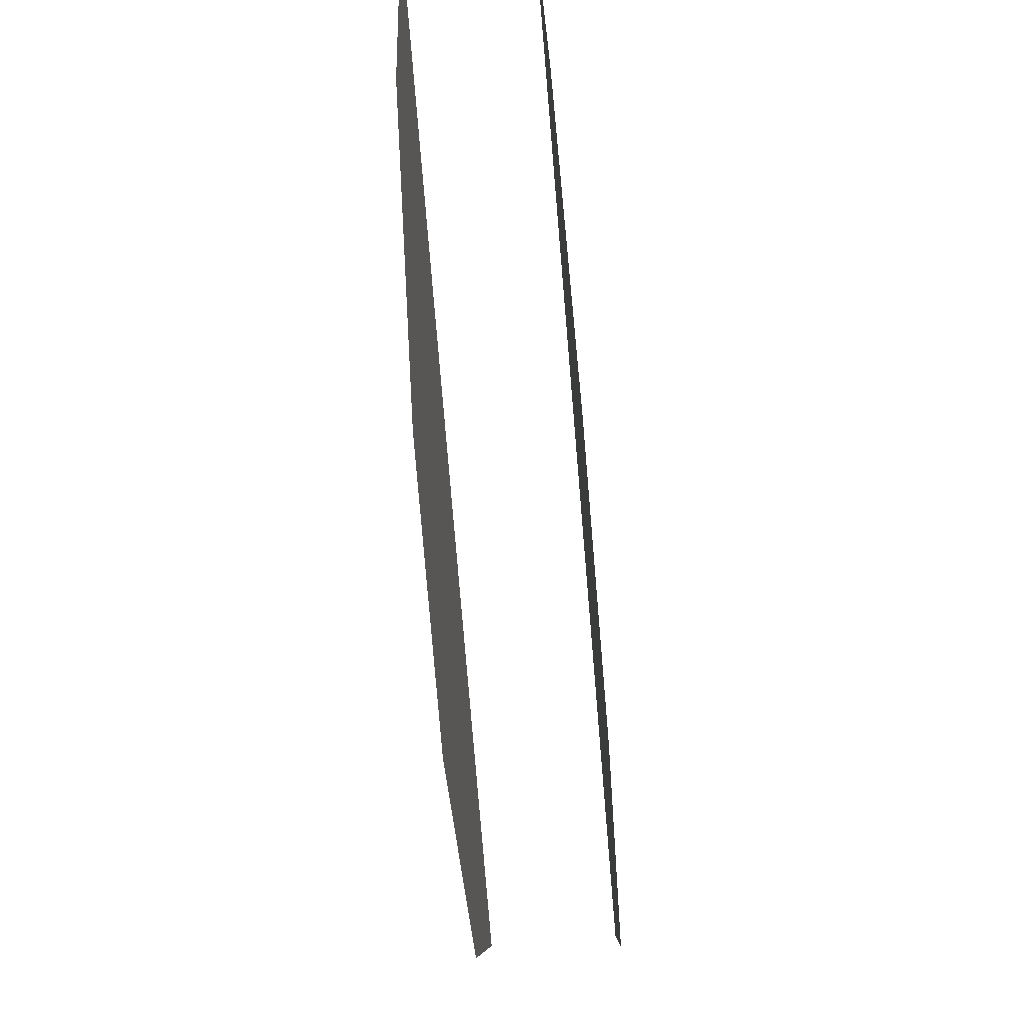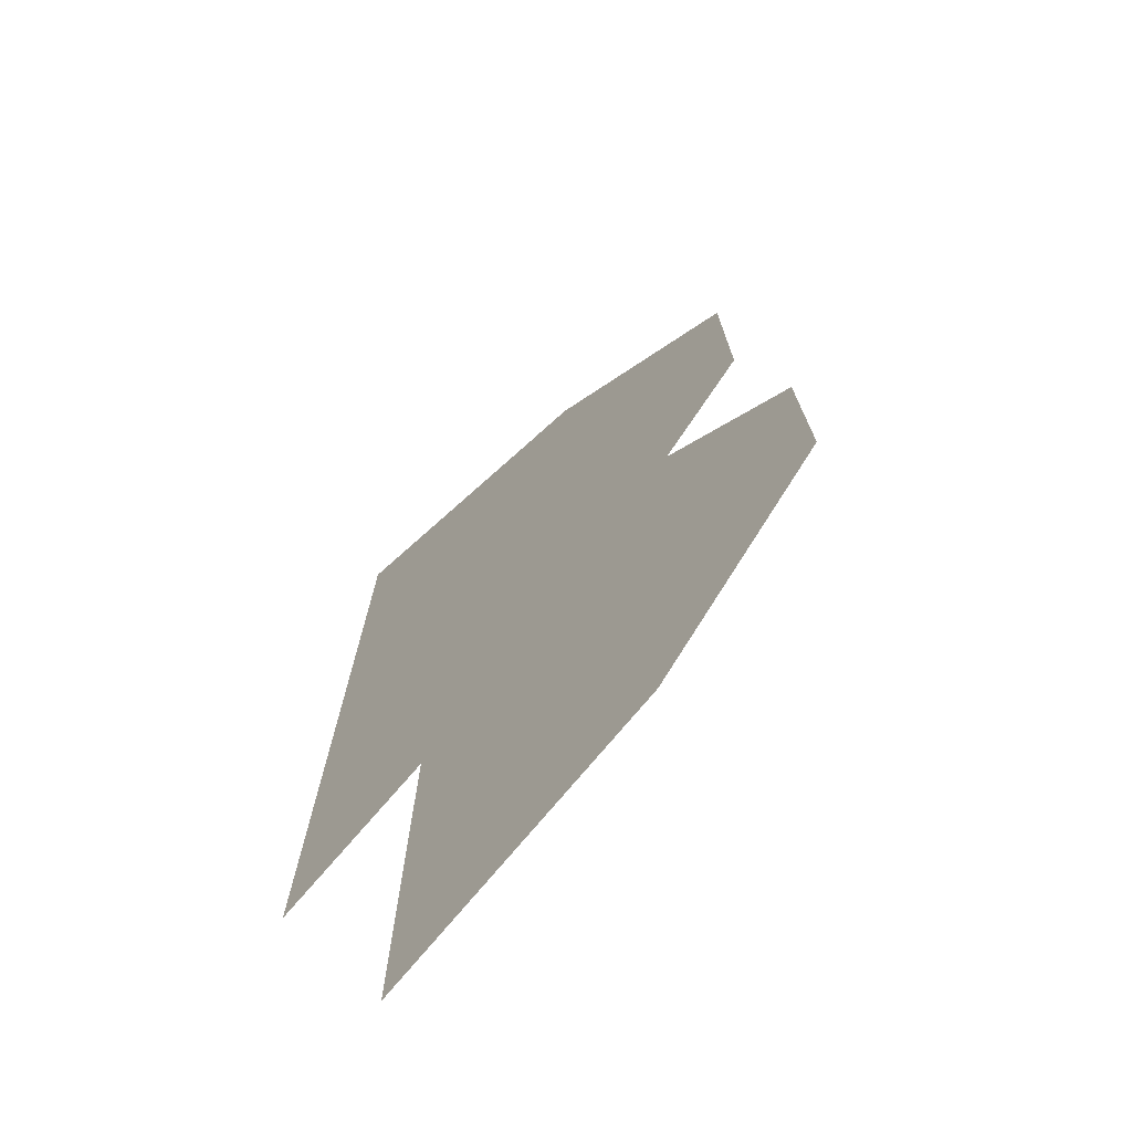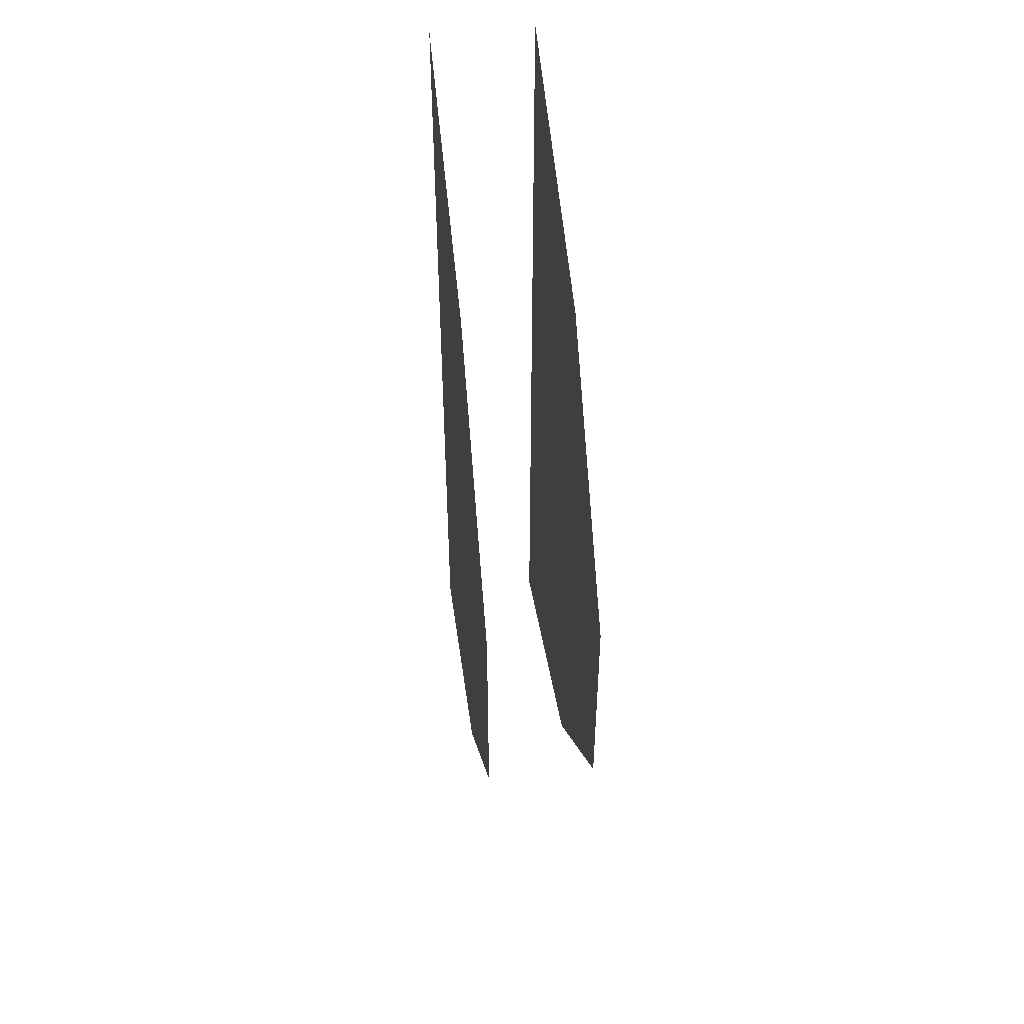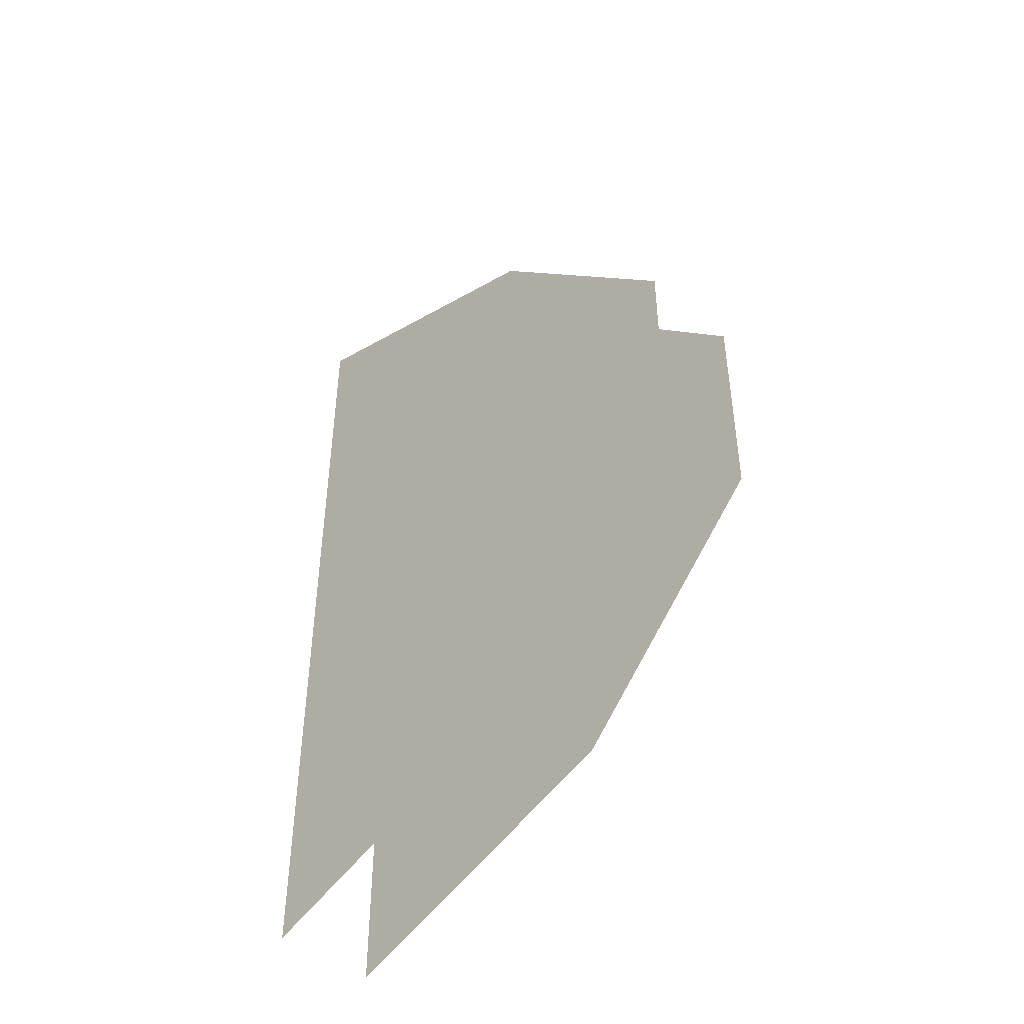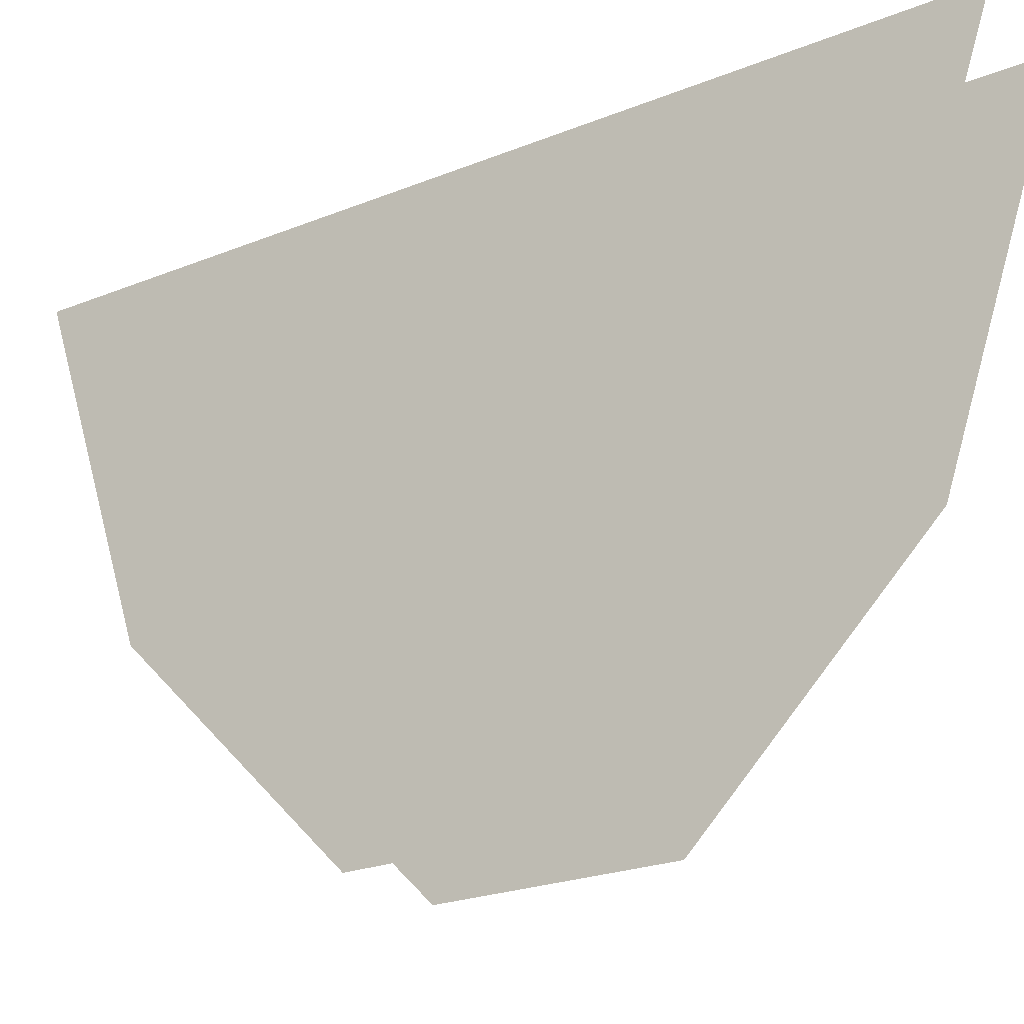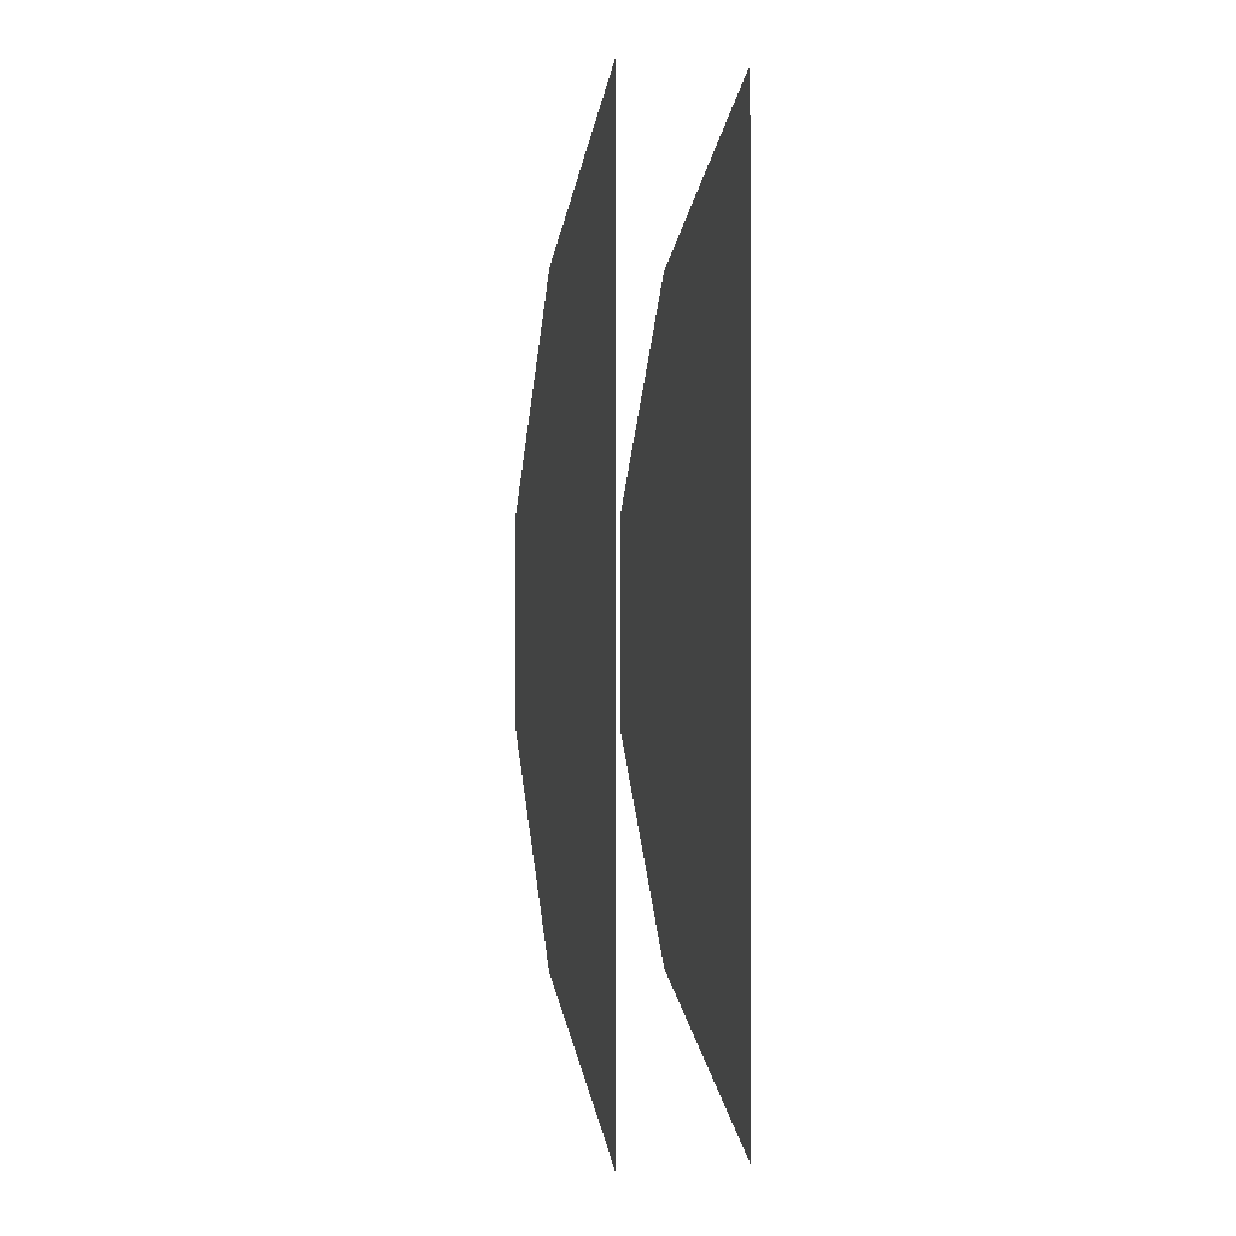
<metadata>
{"format":"obj","ext":"obj","renderer":"f3d","projection":"perspective","resolution":1024,"background":"white","views":[{"elev":-79.3,"azim":-175.2,"up":"+Y"},{"elev":-71.6,"azim":-44.5,"up":"+Z"},{"elev":46.9,"azim":-6.4,"up":"+Z"},{"elev":-44.4,"azim":-43.8,"up":"+Z"},{"elev":-23.1,"azim":-55.5,"up":"+Y"},{"elev":-0.9,"azim":169.1,"up":"+Z"}]}
</metadata>
<code>
v -0.375 -0.625 0.125
v -0.5 -0.625 0.125
v -0.5 -0.625 -0.125
v -0.375 -0.625 -0.125
v -0.375 -0.375 0.375
v -0.5 -0.375 0.375
v -0.5 -0.5625 0.09375
v -0.5 -0.5625 -0.09375
v -0.5 -0.3438 -0.3125
v -0.5 -0.375 -0.375
v -0.375 -0.375 -0.375
v -0.375 0 -0.5
v -0.375 0 0.5
v -0.5 0 0.5
v -0.5 0 0.4375
v -0.5 -0.3438 0.3125
v -0.5 0 -0.5
v -0.5 0 -0.4375
v -0.375 -0.3438 0.3125
v -0.375 0 0.4375
v -0.375 -0.5625 0.09375
v -0.375 -0.5625 -0.09375
v -0.375 -0.3438 -0.3125
v -0.375 0 -0.4375
v -0.375 0.375 0.5
v -0.375 -1.5 0.5
v -0.375 0.375 -0.5
v -0.5 0.375 -0.5
v -0.5 -1.5 -0.5
v -0.5 0.375 0.5
v -0.375 -0.625 0.125
v -0.375 -0.625 0.125
f 1 2 3
f 1 3 4
f 1 5 2
f 2 5 6
f 2 6 7
f 2 7 8
f 2 8 3
f 3 8 9
f 3 9 10
f 3 10 4
f 4 10 11
f 5 13 6
f 6 13 14
f 6 14 15
f 6 15 16
f 6 16 7
f 17 12 11
f 17 11 10
f 17 10 9
f 17 9 18
f 19 20 13
f 19 13 5
f 19 5 1
f 19 1 21
f 21 1 4
f 21 4 22
f 22 4 11
f 22 11 23
f 23 11 24
f 24 11 12
f 1 4 5
f 4 11 12
f 4 12 13
f 4 13 5
f 2 6 14
f 2 14 17
f 2 17 10
f 2 10 3

</code>
